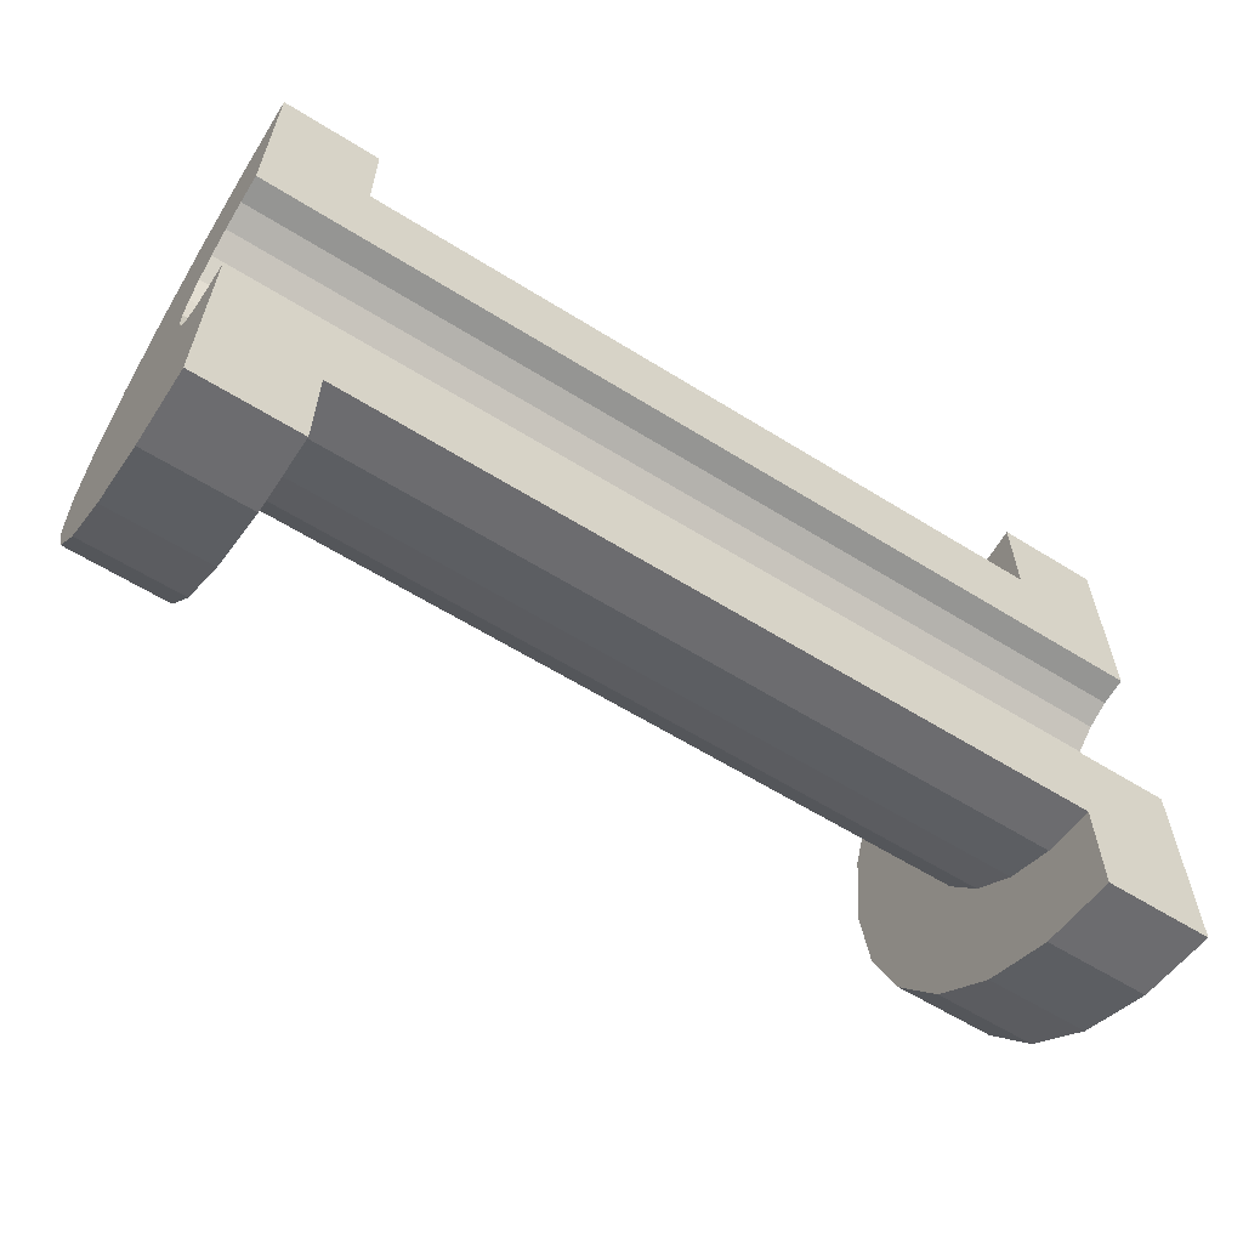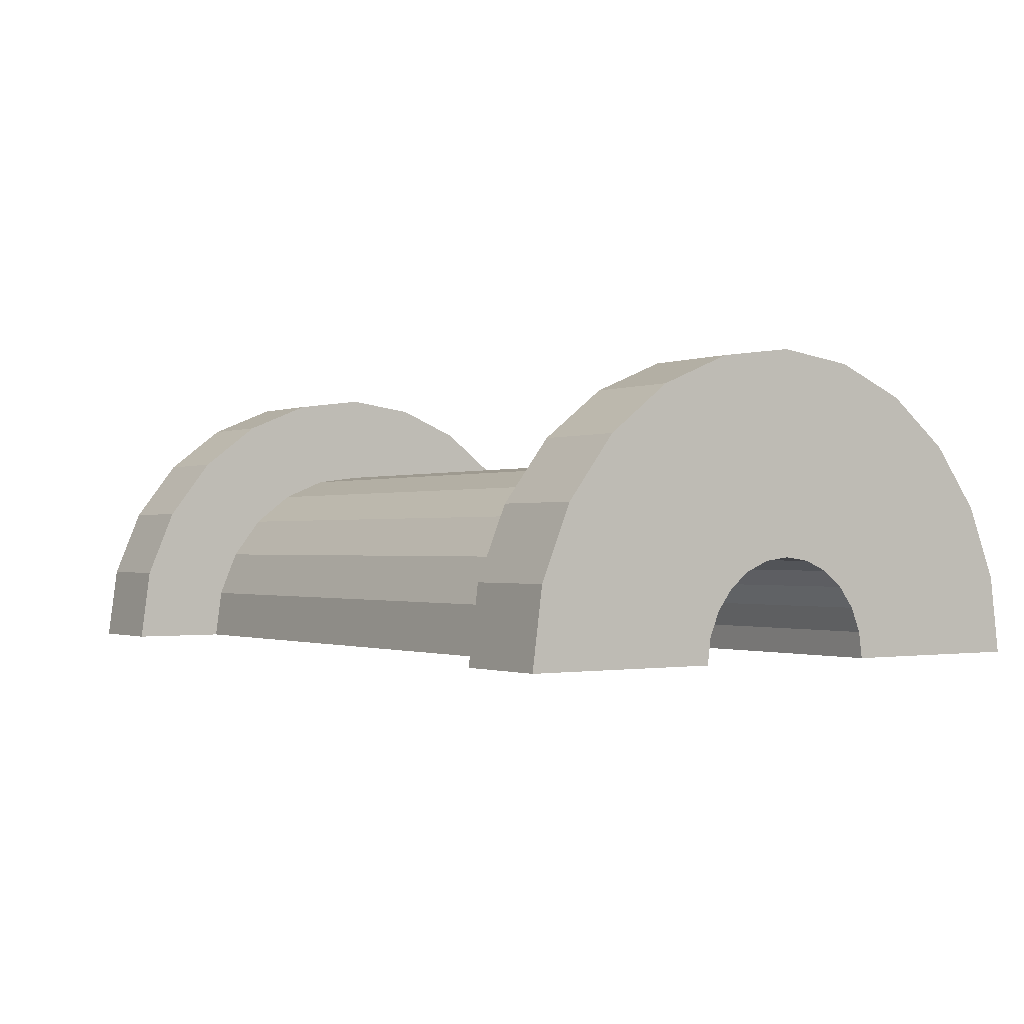
<metadata>
{"format":"obj","ext":"obj","renderer":"f3d","projection":"perspective","resolution":1024,"background":"white","views":[{"elev":-60.6,"azim":147.5,"up":"+Y"},{"elev":-1.0,"azim":-125.0,"up":"+Z"}]}
</metadata>
<code>
v 6.916 0.5176 1.932
v 14.11 0 2
v 14.11 0.5176 1.932
v 14.11 0 2
v 6.916 0.5176 1.932
v 6.916 0 2
v 14.11 2 0
v 6.916 2 0
v 14.11 2 0
v 6.916 2 0
v 14.11 2 0
v 6.916 2 0
v 6.916 -1 1.732
v 14.11 -1.414 1.414
v 14.11 -1 1.732
v 14.11 -1.414 1.414
v 6.916 -1 1.732
v 6.916 -1.414 1.414
v 5.916 0.9659 0.2588
v 5.916 2.898 0.7765
v 5.916 3 0
v 5.916 2.898 0.7765
v 5.916 0.9659 0.2588
v 5.916 2.598 1.5
v 5.916 2.598 1.5
v 5.916 0.866 0.5
v 5.916 2.121 2.121
v 5.916 0.9659 0.2588
v 5.916 3 0
v 5.916 1 0
v 5.916 2.598 1.5
v 5.916 0.9659 0.2588
v 5.916 0.866 0.5
v 5.916 0.7071 0.7071
v 5.916 2.121 2.121
v 5.916 0.866 0.5
v 5.916 2.121 2.121
v 5.916 0.7071 0.7071
v 5.916 1.5 2.598
v 5.916 0.5 0.866
v 5.916 1.5 2.598
v 5.916 0.7071 0.7071
v 5.916 1.5 2.598
v 5.916 0.5 0.866
v 5.916 0.7765 2.898
v 5.916 0.2588 0.9659
v 5.916 0.7765 2.898
v 5.916 0.5 0.866
v 5.916 0 1
v 5.916 0.7765 2.898
v 5.916 0.2588 0.9659
v 5.916 0 1
v 5.916 0 3
v 5.916 0.7765 2.898
v 5.916 -0.2588 0.9659
v 5.916 0 3
v 5.916 0 1
v 5.916 -0.7765 2.898
v 5.916 -0.2588 0.9659
v 5.916 -0.5 0.866
v 5.916 -1.5 2.598
v 5.916 -0.5 0.866
v 5.916 -0.7071 0.7071
v 5.916 -0.2588 0.9659
v 5.916 -0.7765 2.898
v 5.916 0 3
v 5.916 -2.121 2.121
v 5.916 -0.7071 0.7071
v 5.916 -0.866 0.5
v 5.916 -2.598 1.5
v 5.916 -0.866 0.5
v 5.916 -0.9659 0.2588
v 5.916 -2.898 0.7765
v 5.916 -0.9659 0.2588
v 5.916 -1 0
v 5.916 -0.5 0.866
v 5.916 -1.5 2.598
v 5.916 -0.7765 2.898
v 5.916 -0.7071 0.7071
v 5.916 -2.121 2.121
v 5.916 -1.5 2.598
v 5.916 -0.866 0.5
v 5.916 -2.598 1.5
v 5.916 -2.121 2.121
v 5.916 -0.9659 0.2588
v 5.916 -2.898 0.7765
v 5.916 -2.598 1.5
v 5.916 -2.898 0.7765
v 5.916 -1 0
v 5.916 -3 0
v 14.11 1.732 1
v 6.916 1.414 1.414
v 14.11 1.414 1.414
v 6.916 1.414 1.414
v 14.11 1.732 1
v 6.916 1.732 1
v 14.11 2 0
v 6.916 1.932 0.5176
v 14.11 1.932 0.5176
v 6.916 1.932 0.5176
v 14.11 2 0
v 6.916 2 0
v 6.916 0 2
v 14.11 -0.5176 1.932
v 14.11 0 2
v 14.11 -0.5176 1.932
v 6.916 0 2
v 6.916 -0.5176 1.932
v 6.916 1.414 1.414
v 14.11 1 1.732
v 14.11 1.414 1.414
v 14.11 1 1.732
v 6.916 1.414 1.414
v 6.916 1 1.732
v 6.916 1 1.732
v 14.11 0.5176 1.932
v 14.11 1 1.732
v 14.11 0.5176 1.932
v 6.916 1 1.732
v 6.916 0.5176 1.932
v 14.11 1.932 0.5176
v 6.916 1.732 1
v 14.11 1.732 1
v 6.916 1.732 1
v 14.11 1.932 0.5176
v 6.916 1.932 0.5176
v 6.916 -2 0
v 14.11 -2 0
v 6.916 -2 0
v 14.11 -2 0
v 6.916 -2 0
v 14.11 -2 0
v 6.916 -1.732 1
v 14.11 -1.414 1.414
v 6.916 -1.414 1.414
v 14.11 -1.414 1.414
v 6.916 -1.732 1
v 14.11 -1.732 1
v 6.916 -1.932 0.5176
v 14.11 -2 0
v 14.11 -1.932 0.5176
v 14.11 -2 0
v 6.916 -1.932 0.5176
v 6.916 -2 0
v 6.916 -0.5176 1.932
v 14.11 -1 1.732
v 14.11 -0.5176 1.932
v 14.11 -1 1.732
v 6.916 -0.5176 1.932
v 6.916 -1 1.732
v 6.916 -1.932 0.5176
v 14.11 -1.732 1
v 6.916 -1.732 1
v 14.11 -1.732 1
v 6.916 -1.932 0.5176
v 14.11 -1.932 0.5176
v 5.916 0 1
v 15.11 0.2588 0.9659
v 15.11 0 1
v 15.11 0.2588 0.9659
v 5.916 0 1
v 5.916 0.2588 0.9659
v 15.11 1 0
v 15.11 1 0
v 5.916 1 0
v 5.916 0.866 0.5
v 15.11 0.7071 0.7071
v 5.916 0.7071 0.7071
v 15.11 0.7071 0.7071
v 5.916 0.866 0.5
v 15.11 0.866 0.5
v 5.916 0.5 0.866
v 15.11 0.7071 0.7071
v 15.11 0.5 0.866
v 15.11 0.7071 0.7071
v 5.916 0.5 0.866
v 5.916 0.7071 0.7071
v 5.916 0.9659 0.2588
v 15.11 0.866 0.5
v 5.916 0.866 0.5
v 15.11 0.866 0.5
v 5.916 0.9659 0.2588
v 15.11 0.9659 0.2588
v 15.11 -0.866 0.5
v 5.916 -0.7071 0.7071
v 15.11 -0.7071 0.7071
v 5.916 -0.7071 0.7071
v 15.11 -0.866 0.5
v 5.916 -0.866 0.5
v 5.916 0.2588 0.9659
v 15.11 0.5 0.866
v 15.11 0.2588 0.9659
v 15.11 0.5 0.866
v 5.916 0.2588 0.9659
v 5.916 0.5 0.866
v 5.916 0.9659 0.2588
v 15.11 1 0
v 15.11 0.9659 0.2588
v 15.11 1 0
v 5.916 0.9659 0.2588
v 5.916 1 0
v 15.11 -1 0
v 15.11 -1 0
v 5.916 -1 0
v 15.11 -0.9659 0.2588
v 5.916 -0.866 0.5
v 15.11 -0.866 0.5
v 5.916 -0.866 0.5
v 15.11 -0.9659 0.2588
v 5.916 -0.9659 0.2588
v 5.916 -0.7071 0.7071
v 15.11 -0.5 0.866
v 15.11 -0.7071 0.7071
v 15.11 -0.5 0.866
v 5.916 -0.7071 0.7071
v 5.916 -0.5 0.866
v 5.916 -0.2588 0.9659
v 15.11 0 1
v 15.11 -0.2588 0.9659
v 15.11 0 1
v 5.916 -0.2588 0.9659
v 5.916 0 1
v 15.11 -1 0
v 5.916 -0.9659 0.2588
v 15.11 -0.9659 0.2588
v 5.916 -0.9659 0.2588
v 15.11 -1 0
v 5.916 -1 0
v 5.916 -0.5 0.866
v 15.11 -0.2588 0.9659
v 15.11 -0.5 0.866
v 15.11 -0.2588 0.9659
v 5.916 -0.5 0.866
v 5.916 -0.2588 0.9659
v 5.916 0.7765 2.898
v 6.916 0 3
v 6.916 0.7765 2.898
v 6.916 0 3
v 5.916 0.7765 2.898
v 5.916 0 3
v 6.916 3 0
v 5.916 3 0
v 6.916 3 0
v 6.916 2.598 1.5
v 5.916 2.121 2.121
v 6.916 2.121 2.121
v 5.916 2.121 2.121
v 6.916 2.598 1.5
v 5.916 2.598 1.5
v 5.916 2.121 2.121
v 6.916 1.5 2.598
v 6.916 2.121 2.121
v 6.916 1.5 2.598
v 5.916 2.121 2.121
v 5.916 1.5 2.598
v 6.916 2.898 0.7765
v 5.916 2.598 1.5
v 6.916 2.598 1.5
v 5.916 2.598 1.5
v 6.916 2.898 0.7765
v 5.916 2.898 0.7765
v 5.916 -2.598 1.5
v 6.916 -2.121 2.121
v 5.916 -2.121 2.121
v 6.916 -2.121 2.121
v 5.916 -2.598 1.5
v 6.916 -2.598 1.5
v 5.916 1.5 2.598
v 6.916 0.7765 2.898
v 6.916 1.5 2.598
v 6.916 0.7765 2.898
v 5.916 1.5 2.598
v 5.916 0.7765 2.898
v 6.916 2.898 0.7765
v 6.916 1.932 0.5176
v 6.916 2 0
v 6.916 2.598 1.5
v 6.916 1.732 1
v 6.916 1.932 0.5176
v 6.916 1.414 1.414
v 6.916 2.121 2.121
v 6.916 1.5 2.598
v 6.916 2.121 2.121
v 6.916 1.414 1.414
v 6.916 1.732 1
v 6.916 1.5 2.598
v 6.916 1 1.732
v 6.916 1.414 1.414
v 6.916 0.7765 2.898
v 6.916 1 1.732
v 6.916 1.5 2.598
v 6.916 0.7765 2.898
v 6.916 0.5176 1.932
v 6.916 1 1.732
v 6.916 0 3
v 6.916 0.5176 1.932
v 6.916 0.7765 2.898
v 6.916 0 3
v 6.916 0 2
v 6.916 0.5176 1.932
v 6.916 0 3
v 6.916 -0.5176 1.932
v 6.916 0 2
v 6.916 -0.7765 2.898
v 6.916 -0.5176 1.932
v 6.916 0 3
v 6.916 -0.7765 2.898
v 6.916 -1 1.732
v 6.916 -0.5176 1.932
v 6.916 -1.5 2.598
v 6.916 -1 1.732
v 6.916 -0.7765 2.898
v 6.916 -1 1.732
v 6.916 -1.5 2.598
v 6.916 -1.414 1.414
v 6.916 -2.121 2.121
v 6.916 -1.414 1.414
v 6.916 -1.5 2.598
v 6.916 -1.414 1.414
v 6.916 -2.121 2.121
v 6.916 -1.732 1
v 6.916 -2.598 1.5
v 6.916 -1.732 1
v 6.916 -2.121 2.121
v 6.916 -1.732 1
v 6.916 -2.598 1.5
v 6.916 -1.932 0.5176
v 6.916 -2.898 0.7765
v 6.916 -1.932 0.5176
v 6.916 -2.598 1.5
v 6.916 -1.932 0.5176
v 6.916 -2.898 0.7765
v 6.916 -2 0
v 6.916 -3 0
v 6.916 -2 0
v 6.916 -2.898 0.7765
v 6.916 -2 0
v 6.916 -3 0
v 6.916 -2 0
v 6.916 -2 0
v 6.916 -3 0
v 6.916 -3 0
v 6.916 2 0
v 6.916 3 0
v 6.916 2.898 0.7765
v 6.916 1.932 0.5176
v 6.916 2.898 0.7765
v 6.916 2.598 1.5
v 6.916 1.732 1
v 6.916 2.598 1.5
v 6.916 2.121 2.121
v 6.916 3 0
v 6.916 2 0
v 6.916 3 0
v 6.916 3 0
v 6.916 2 0
v 6.916 2 0
v 6.916 3 0
v 5.916 2.898 0.7765
v 6.916 2.898 0.7765
v 5.916 2.898 0.7765
v 6.916 3 0
v 5.916 3 0
v 6.916 -3 0
v 5.916 -3 0
v 6.916 -3 0
v 5.916 -2.898 0.7765
v 6.916 -2.598 1.5
v 5.916 -2.598 1.5
v 6.916 -2.598 1.5
v 5.916 -2.898 0.7765
v 6.916 -2.898 0.7765
v 5.916 -1.5 2.598
v 6.916 -2.121 2.121
v 6.916 -1.5 2.598
v 6.916 -2.121 2.121
v 5.916 -1.5 2.598
v 5.916 -2.121 2.121
v 5.916 0 3
v 6.916 -0.7765 2.898
v 6.916 0 3
v 6.916 -0.7765 2.898
v 5.916 0 3
v 5.916 -0.7765 2.898
v 5.916 -2.898 0.7765
v 6.916 -3 0
v 6.916 -2.898 0.7765
v 6.916 -3 0
v 5.916 -2.898 0.7765
v 5.916 -3 0
v 5.916 -0.7765 2.898
v 6.916 -1.5 2.598
v 6.916 -0.7765 2.898
v 6.916 -1.5 2.598
v 5.916 -0.7765 2.898
v 5.916 -1.5 2.598
v 14.11 0.7765 2.898
v 15.11 0 3
v 15.11 0.7765 2.898
v 15.11 0 3
v 14.11 0.7765 2.898
v 14.11 0 3
v 15.11 3 0
v 14.11 3 0
v 15.11 3 0
v 14.11 3 0
v 15.11 3 0
v 14.11 3 0
v 14.11 -2.898 0.7765
v 15.11 -3 0
v 15.11 -2.898 0.7765
v 15.11 -3 0
v 14.11 -2.898 0.7765
v 14.11 -3 0
v 15.11 2.598 1.5
v 14.11 2.121 2.121
v 15.11 2.121 2.121
v 14.11 2.121 2.121
v 15.11 2.598 1.5
v 14.11 2.598 1.5
v 14.11 2.121 2.121
v 15.11 1.5 2.598
v 15.11 2.121 2.121
v 15.11 1.5 2.598
v 14.11 2.121 2.121
v 14.11 1.5 2.598
v 15.11 2.898 0.7765
v 14.11 2.598 1.5
v 15.11 2.598 1.5
v 14.11 2.598 1.5
v 15.11 2.898 0.7765
v 14.11 2.898 0.7765
v 14.11 -2.598 1.5
v 15.11 -2.121 2.121
v 14.11 -2.121 2.121
v 15.11 -2.121 2.121
v 14.11 -2.598 1.5
v 15.11 -2.598 1.5
v 14.11 -3 0
v 14.11 -2 0
v 14.11 -2 0
v 14.11 -2 0
v 14.11 -2.598 1.5
v 14.11 -2.121 2.121
v 14.11 -2 0
v 14.11 -2.898 0.7765
v 14.11 -2.598 1.5
v 14.11 -3 0
v 14.11 -2 0
v 14.11 -3 0
v 14.11 -2 0
v 14.11 -3 0
v 14.11 -2.898 0.7765
v 14.11 2 0
v 14.11 3 0
v 14.11 3 0
v 14.11 3 0
v 14.11 1.932 0.5176
v 14.11 2.898 0.7765
v 14.11 2.898 0.7765
v 14.11 1.932 0.5176
v 14.11 2.598 1.5
v 14.11 2 0
v 14.11 3 0
v 14.11 2 0
v 14.11 3 0
v 14.11 2 0
v 14.11 1.932 0.5176
v 14.11 1.732 1
v 14.11 2.598 1.5
v 14.11 1.932 0.5176
v 14.11 2.598 1.5
v 14.11 1.732 1
v 14.11 2.121 2.121
v 14.11 1.414 1.414
v 14.11 2.121 2.121
v 14.11 1.732 1
v 14.11 2.121 2.121
v 14.11 1.414 1.414
v 14.11 1.5 2.598
v 14.11 1 1.732
v 14.11 1.5 2.598
v 14.11 1.414 1.414
v 14.11 1 1.732
v 14.11 0.7765 2.898
v 14.11 1.5 2.598
v 14.11 0.5176 1.932
v 14.11 0.7765 2.898
v 14.11 1 1.732
v 14.11 0 2
v 14.11 0.7765 2.898
v 14.11 0.5176 1.932
v 14.11 0 2
v 14.11 0 3
v 14.11 0.7765 2.898
v 14.11 -0.5176 1.932
v 14.11 0 3
v 14.11 0 2
v 14.11 -0.5176 1.932
v 14.11 -0.7765 2.898
v 14.11 0 3
v 14.11 -1 1.732
v 14.11 -0.7765 2.898
v 14.11 -0.5176 1.932
v 14.11 -1.5 2.598
v 14.11 -1 1.732
v 14.11 -1.414 1.414
v 14.11 -1 1.732
v 14.11 -1.5 2.598
v 14.11 -0.7765 2.898
v 14.11 -2.121 2.121
v 14.11 -1.414 1.414
v 14.11 -1.732 1
v 14.11 -2.121 2.121
v 14.11 -1.732 1
v 14.11 -1.932 0.5176
v 14.11 -1.414 1.414
v 14.11 -2.121 2.121
v 14.11 -1.5 2.598
v 14.11 -2.121 2.121
v 14.11 -1.932 0.5176
v 14.11 -2 0
v 14.11 1.5 2.598
v 15.11 0.7765 2.898
v 15.11 1.5 2.598
v 15.11 0.7765 2.898
v 14.11 1.5 2.598
v 14.11 0.7765 2.898
v 15.11 2.898 0.7765
v 15.11 0.9659 0.2588
v 15.11 1 0
v 15.11 2.121 2.121
v 15.11 0.866 0.5
v 15.11 0.9659 0.2588
v 15.11 0.5 0.866
v 15.11 1.5 2.598
v 15.11 0.7765 2.898
v 15.11 2.121 2.121
v 15.11 0.7071 0.7071
v 15.11 0.866 0.5
v 15.11 1.5 2.598
v 15.11 0.5 0.866
v 15.11 0.7071 0.7071
v 15.11 0.7765 2.898
v 15.11 0.2588 0.9659
v 15.11 0.5 0.866
v 15.11 0 3
v 15.11 0.2588 0.9659
v 15.11 0.7765 2.898
v 15.11 0 3
v 15.11 0 1
v 15.11 0.2588 0.9659
v 15.11 0 3
v 15.11 -0.2588 0.9659
v 15.11 0 1
v 15.11 -0.7765 2.898
v 15.11 -0.2588 0.9659
v 15.11 0 3
v 15.11 -0.2588 0.9659
v 15.11 -0.7765 2.898
v 15.11 -0.5 0.866
v 15.11 -1.5 2.598
v 15.11 -0.5 0.866
v 15.11 -0.7765 2.898
v 15.11 -0.5 0.866
v 15.11 -1.5 2.598
v 15.11 -0.7071 0.7071
v 15.11 -2.121 2.121
v 15.11 -0.7071 0.7071
v 15.11 -1.5 2.598
v 15.11 -0.7071 0.7071
v 15.11 -2.121 2.121
v 15.11 -0.866 0.5
v 15.11 -2.598 1.5
v 15.11 -0.866 0.5
v 15.11 -2.121 2.121
v 15.11 -0.866 0.5
v 15.11 -2.598 1.5
v 15.11 -0.9659 0.2588
v 15.11 -2.898 0.7765
v 15.11 -0.9659 0.2588
v 15.11 -2.598 1.5
v 15.11 -0.9659 0.2588
v 15.11 -2.898 0.7765
v 15.11 -1 0
v 15.11 -3 0
v 15.11 -1 0
v 15.11 -2.898 0.7765
v 15.11 -1 0
v 15.11 -3 0
v 15.11 -1 0
v 15.11 -1 0
v 15.11 -3 0
v 15.11 -3 0
v 15.11 1 0
v 15.11 3 0
v 15.11 2.898 0.7765
v 15.11 0.9659 0.2588
v 15.11 2.898 0.7765
v 15.11 2.598 1.5
v 15.11 0.9659 0.2588
v 15.11 2.598 1.5
v 15.11 2.121 2.121
v 15.11 0.7071 0.7071
v 15.11 2.121 2.121
v 15.11 1.5 2.598
v 15.11 3 0
v 15.11 1 0
v 15.11 3 0
v 15.11 3 0
v 15.11 1 0
v 15.11 1 0
v 15.11 3 0
v 14.11 2.898 0.7765
v 15.11 2.898 0.7765
v 14.11 2.898 0.7765
v 15.11 3 0
v 14.11 3 0
v 14.11 -3 0
v 15.11 -3 0
v 14.11 -3 0
v 15.11 -3 0
v 14.11 -3 0
v 15.11 -3 0
v 14.11 -2.898 0.7765
v 15.11 -2.598 1.5
v 14.11 -2.598 1.5
v 15.11 -2.598 1.5
v 14.11 -2.898 0.7765
v 15.11 -2.898 0.7765
v 14.11 -1.5 2.598
v 15.11 -2.121 2.121
v 15.11 -1.5 2.598
v 15.11 -2.121 2.121
v 14.11 -1.5 2.598
v 14.11 -2.121 2.121
v 14.11 0 3
v 15.11 -0.7765 2.898
v 15.11 0 3
v 15.11 -0.7765 2.898
v 14.11 0 3
v 14.11 -0.7765 2.898
v 14.11 -0.7765 2.898
v 15.11 -1.5 2.598
v 15.11 -0.7765 2.898
v 15.11 -1.5 2.598
v 14.11 -0.7765 2.898
v 14.11 -1.5 2.598
v 15.11 1 0
v 14.11 2 0
v 15.11 3 0
v 15.11 1 0
v 6.916 2 0
v 14.11 2 0
v 5.916 1 0
v 6.916 2 0
v 15.11 1 0
v 5.916 3 0
v 6.916 2 0
v 5.916 1 0
v 6.916 2 0
v 5.916 3 0
v 6.916 3 0
v 15.11 3 0
v 14.11 2 0
v 14.11 3 0
v 6.916 -3 0
v 5.916 -3 0
v 6.916 -2 0
v 14.11 -2 0
v 15.11 -3 0
v 14.11 -3 0
v 15.11 -3 0
v 14.11 -2 0
v 15.11 -1 0
v 6.916 -2 0
v 15.11 -1 0
v 14.11 -2 0
v 6.916 -2 0
v 5.916 -1 0
v 15.11 -1 0
v 5.916 -1 0
v 6.916 -2 0
v 5.916 -3 0
f 1 2 3
f 4 5 6
f 7 8 9
f 10 11 12
f 13 14 15
f 16 17 18
f 19 20 21
f 22 23 24
f 25 26 27
f 28 29 30
f 31 32 33
f 34 35 36
f 37 38 39
f 40 41 42
f 43 44 45
f 46 47 48
f 49 50 51
f 52 53 54
f 55 56 57
f 58 59 60
f 61 62 63
f 64 65 66
f 67 68 69
f 70 71 72
f 73 74 75
f 76 77 78
f 79 80 81
f 82 83 84
f 85 86 87
f 88 89 90
f 91 92 93
f 94 95 96
f 97 98 99
f 100 101 102
f 103 104 105
f 106 107 108
f 109 110 111
f 112 113 114
f 115 116 117
f 118 119 120
f 121 122 123
f 124 125 126
f 127 128 129
f 130 131 132
f 133 134 135
f 136 137 138
f 139 140 141
f 142 143 144
f 145 146 147
f 148 149 150
f 151 152 153
f 154 155 156
f 157 158 159
f 160 161 162
f 163 164 165
f 166 167 168
f 169 170 171
f 172 173 174
f 175 176 177
f 178 179 180
f 181 182 183
f 184 185 186
f 187 188 189
f 190 191 192
f 193 194 195
f 196 197 198
f 199 200 201
f 202 203 204
f 205 206 207
f 208 209 210
f 211 212 213
f 214 215 216
f 217 218 219
f 220 221 222
f 223 224 225
f 226 227 228
f 229 230 231
f 232 233 234
f 235 236 237
f 238 239 240
f 241 242 243
f 244 245 246
f 247 248 249
f 250 251 252
f 253 254 255
f 256 257 258
f 259 260 261
f 262 263 264
f 265 266 267
f 268 269 270
f 271 272 273
f 274 275 276
f 277 278 279
f 280 281 282
f 283 284 285
f 286 287 288
f 289 290 291
f 292 293 294
f 295 296 297
f 298 299 300
f 301 302 303
f 304 305 306
f 307 308 309
f 310 311 312
f 313 314 315
f 316 317 318
f 319 320 321
f 322 323 324
f 325 326 327
f 328 329 330
f 331 332 333
f 334 335 336
f 337 338 339
f 340 341 342
f 343 344 345
f 346 347 348
f 349 350 351
f 352 353 354
f 355 356 357
f 358 359 360
f 361 362 363
f 364 365 366
f 367 368 369
f 370 371 372
f 373 374 375
f 376 377 378
f 379 380 381
f 382 383 384
f 385 386 387
f 388 389 390
f 391 392 393
f 394 395 396
f 397 398 399
f 400 401 402
f 403 404 405
f 406 407 408
f 409 410 411
f 412 413 414
f 415 416 417
f 418 419 420
f 421 422 423
f 424 425 426
f 427 428 429
f 430 431 432
f 433 434 435
f 436 437 438
f 439 440 441
f 442 443 444
f 445 446 447
f 448 449 450
f 451 452 453
f 454 455 456
f 457 458 459
f 460 461 462
f 463 464 465
f 466 467 468
f 469 470 471
f 472 473 474
f 475 476 477
f 478 479 480
f 481 482 483
f 484 485 486
f 487 488 489
f 490 491 492
f 493 494 495
f 496 497 498
f 499 500 501
f 502 503 504
f 505 506 507
f 508 509 510
f 511 512 513
f 514 515 516
f 517 518 519
f 520 521 522
f 523 524 525
f 526 527 528
f 529 530 531
f 532 533 534
f 535 536 537
f 538 539 540
f 541 542 543
f 544 545 546
f 547 548 549
f 550 551 552
f 553 554 555
f 556 557 558
f 559 560 561
f 562 563 564
f 565 566 567
f 568 569 570
f 571 572 573
f 574 575 576
f 577 578 579
f 580 581 582
f 583 584 585
f 586 587 588
f 589 590 591
f 592 593 594
f 595 596 597
f 598 599 600
f 601 602 603
f 604 605 606
f 607 608 609
f 610 611 612
f 613 614 615
f 616 617 618
f 619 620 621
f 622 623 624
f 625 626 627
f 628 629 630
f 631 632 633
f 634 635 636
f 637 638 639
f 640 641 642
f 643 644 645
f 646 647 648
f 649 650 651
f 652 653 654
f 655 656 657
f 658 659 660
f 661 662 663
f 664 665 666
f 667 668 669
f 670 671 672
f 673 674 675
f 676 677 678
f 679 680 681
f 682 683 684

</code>
